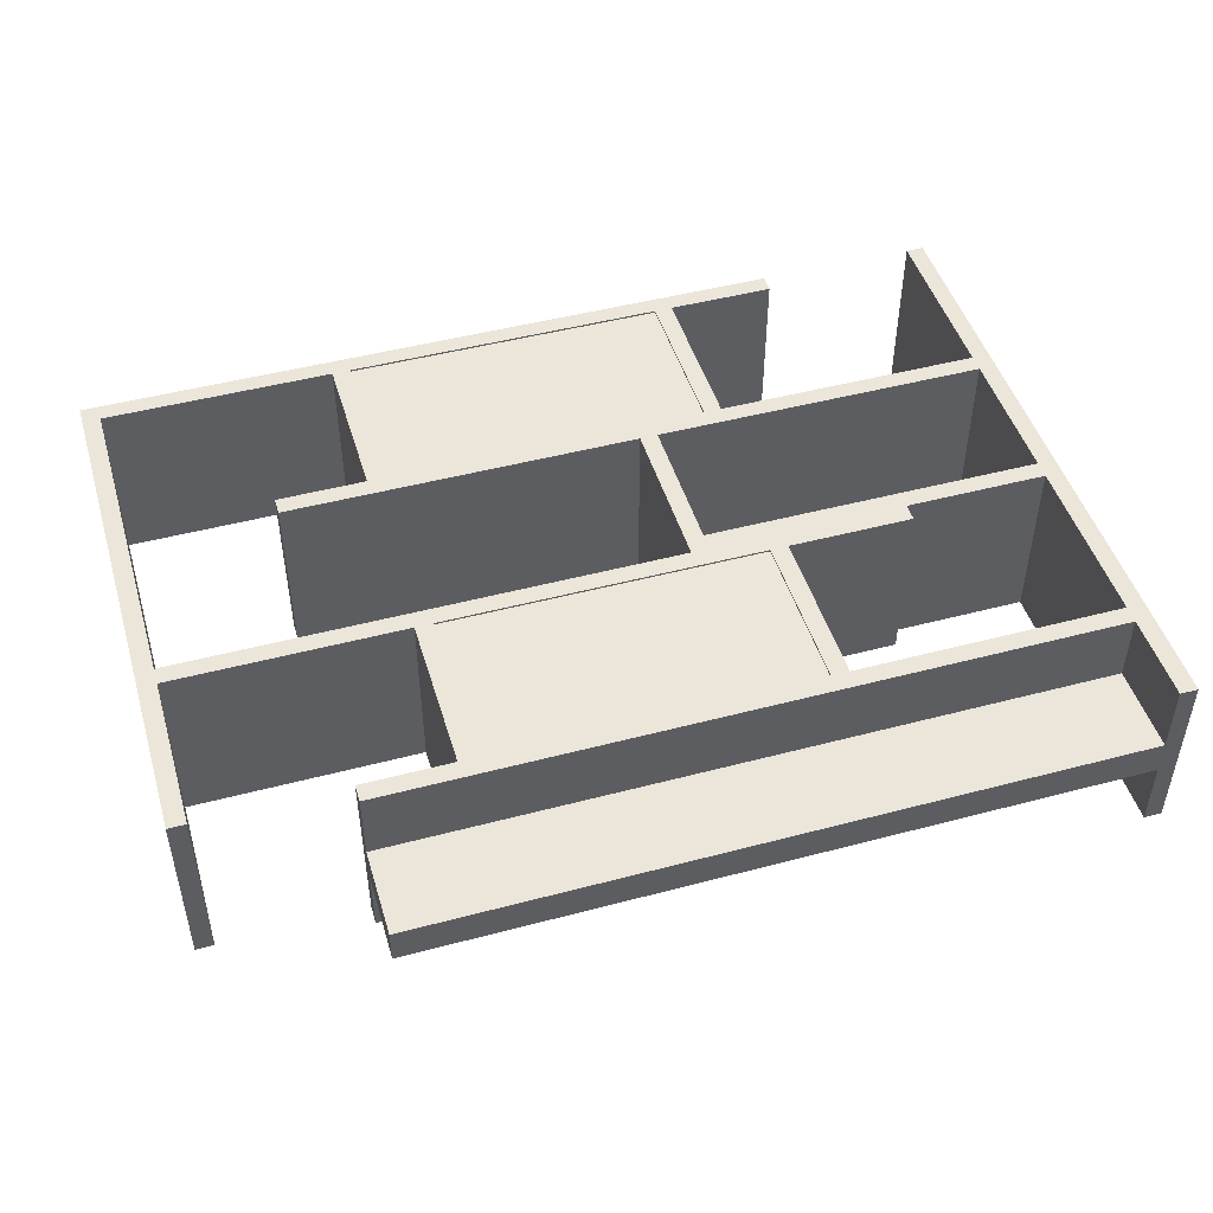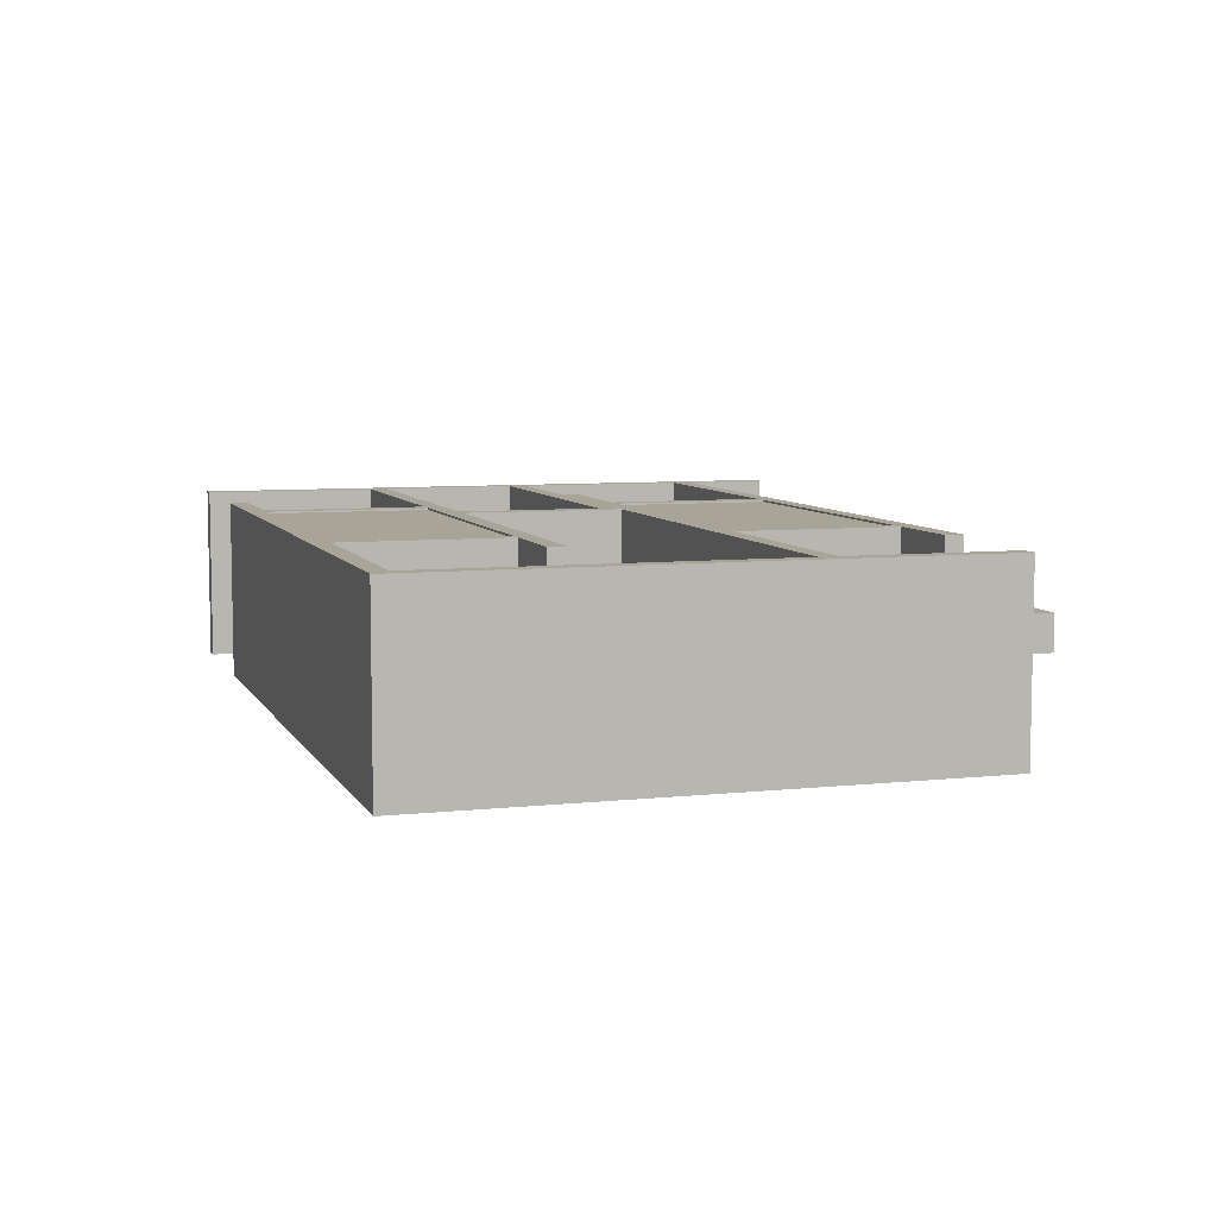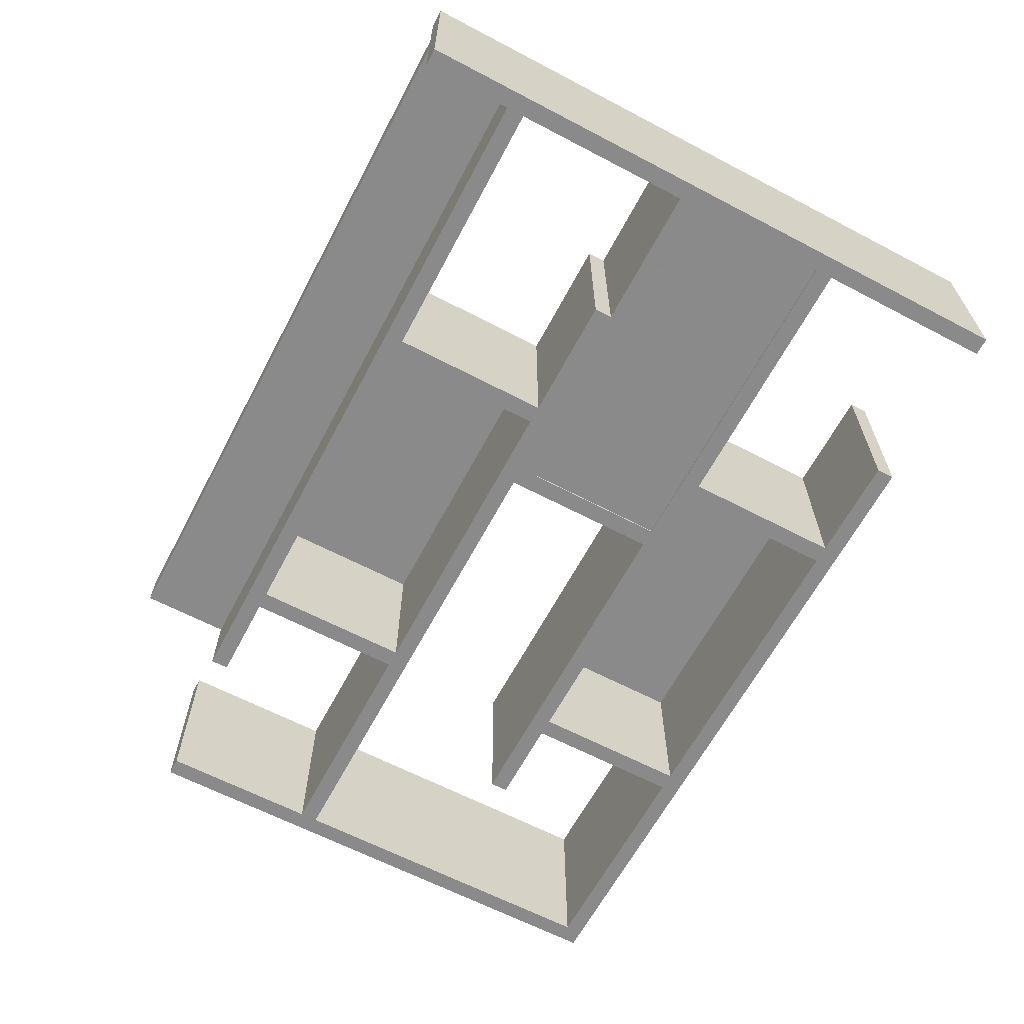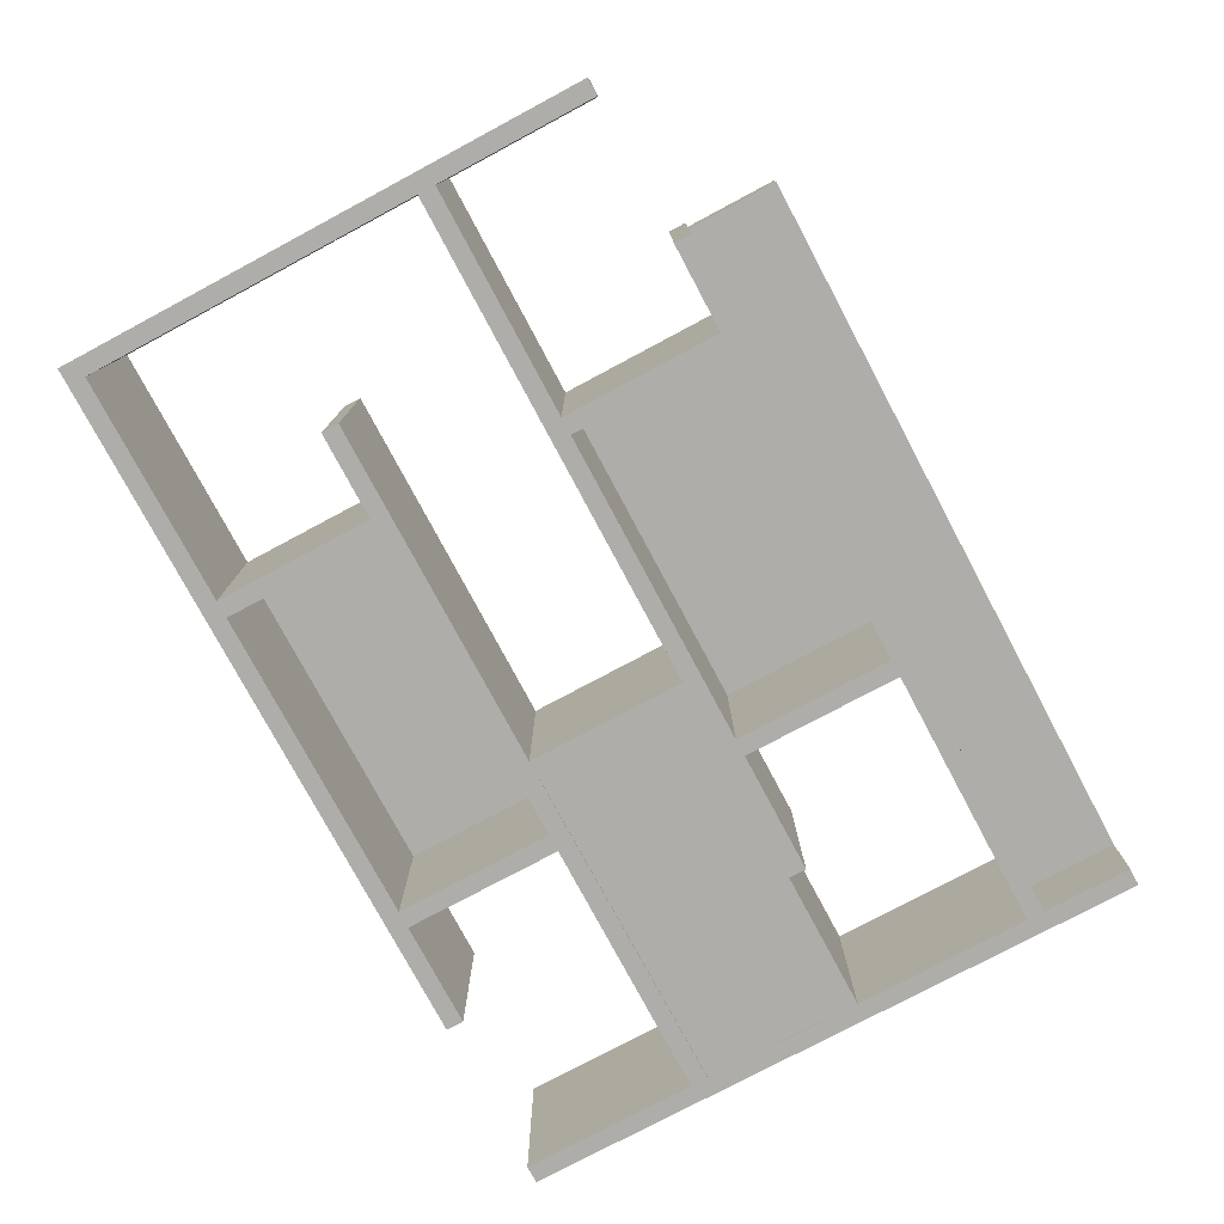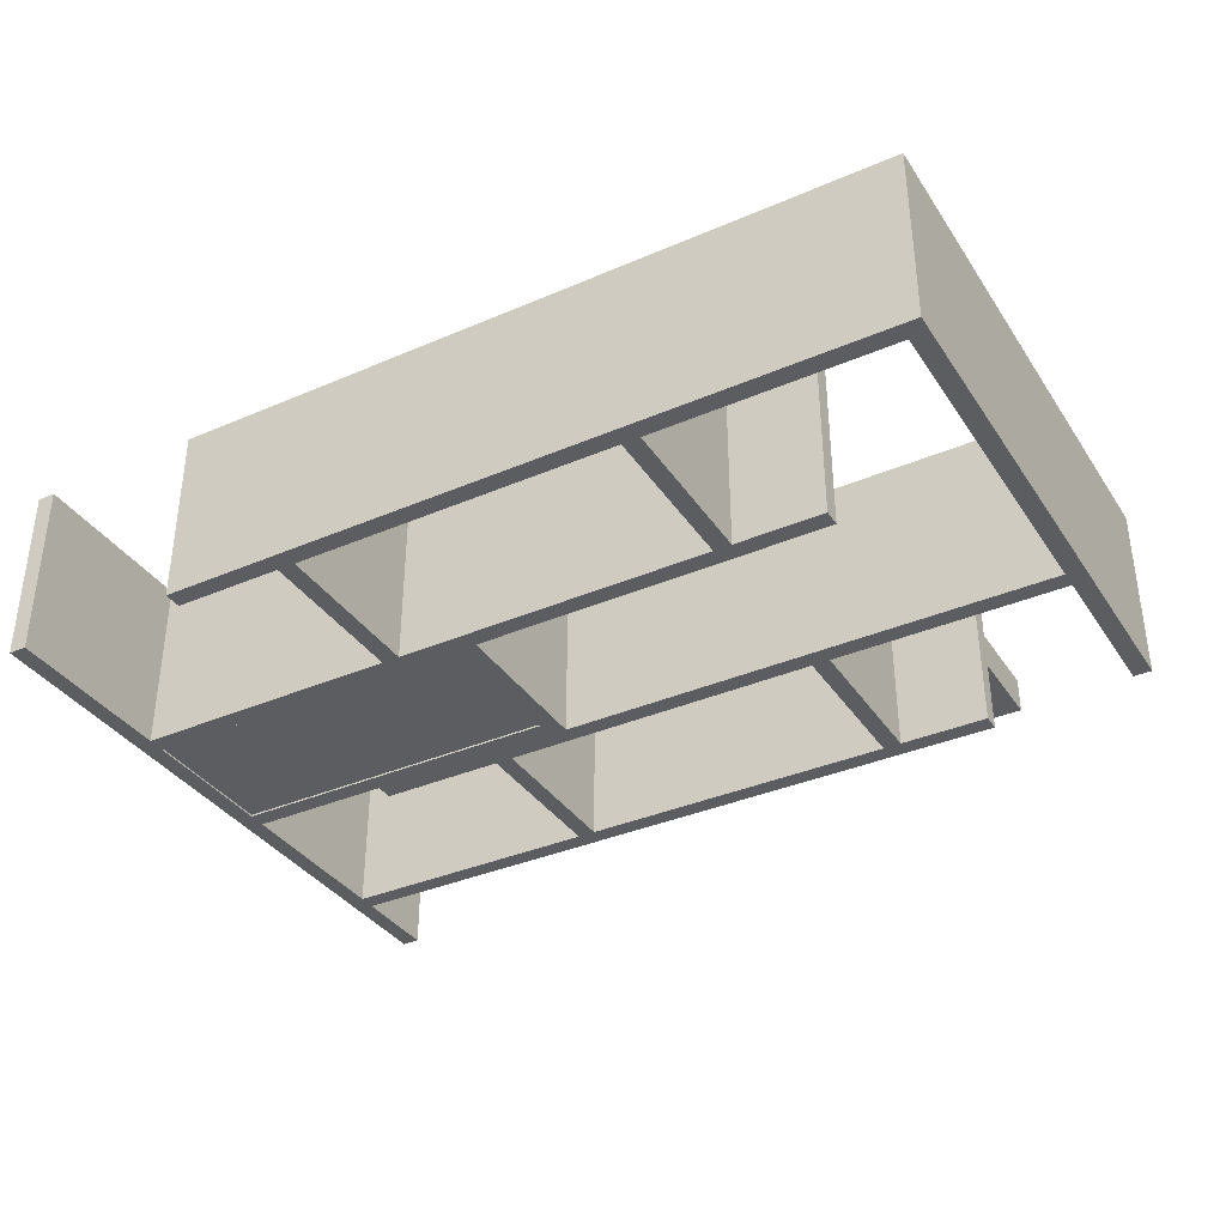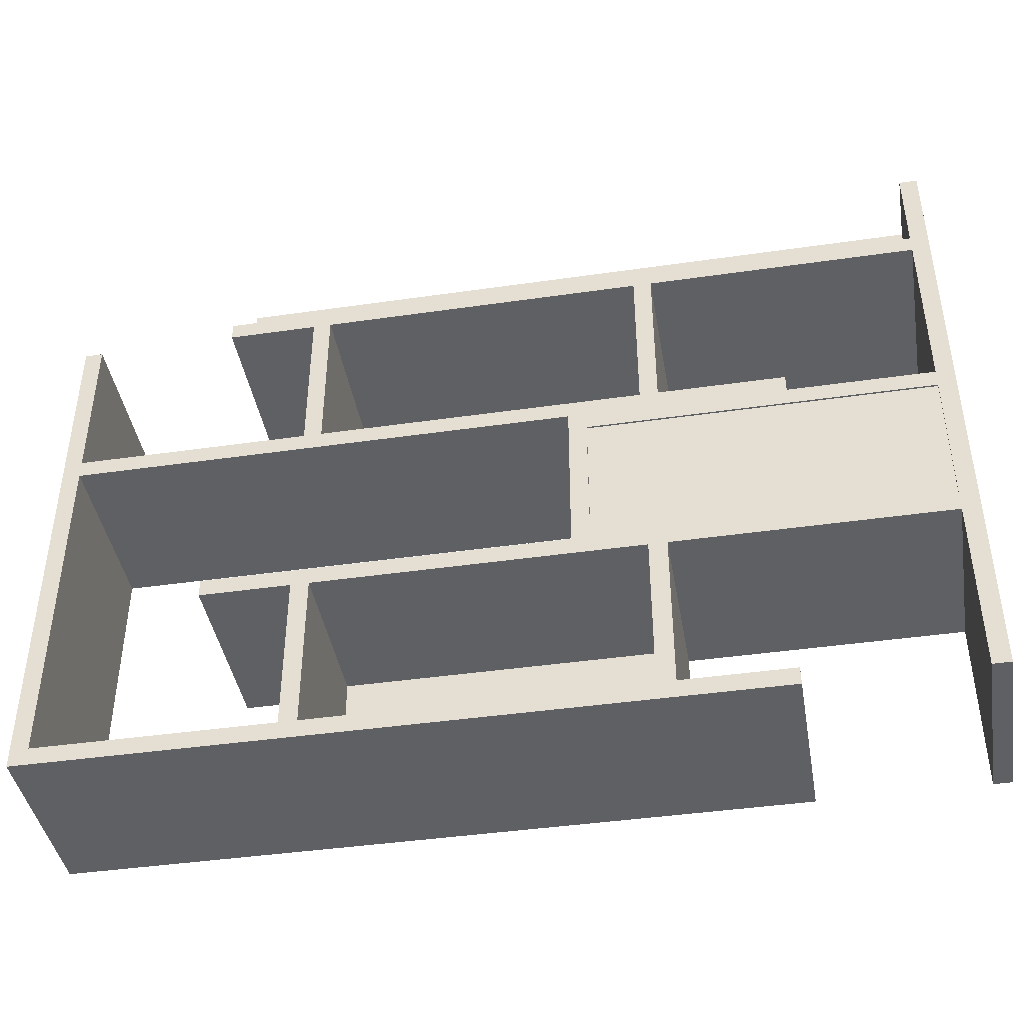
<metadata>
{"format":"obj","ext":"obj","renderer":"f3d","projection":"perspective","resolution":1024,"background":"white","views":[{"elev":47.5,"azim":163.4,"up":"+Z"},{"elev":7.0,"azim":72.5,"up":"+Z"},{"elev":-63.6,"azim":-117.9,"up":"+Z"},{"elev":-77.3,"azim":118.1,"up":"+Z"},{"elev":-36.1,"azim":29.4,"up":"+Z"},{"elev":-42.4,"azim":-170.2,"up":"+Y"}]}
</metadata>
<code>
v 160 10 0
v 100 10 0
v 100 10 100
v 160 10 100
v 0 360 0
v 0 0 0
v 0 0 100
v 0 360 100
v 10 110 0
v 10 190 0
v 10 190 1
v 10 110 1
v 210 110 0
v 210 200 0
v 210 200 100
v 210 110 100
v 10 200 0
v 10 300 0
v 10 300 100
v 10 200 100
v 170 300 90
v 350 300 90
v 350 210 90
v 170 210 90
v 350 10 100
v 350 100 100
v 350 100 99
v 350 10 99
v 490 200 0
v 490 10 0
v 490 10 100
v 490 200 100
v 360 300 0
v 410 300 0
v 410 300 100
v 360 300 100
v 170 210 100
v 170 300 100
v 350 300 100
v 350 210 100
v 350 100 100
v 350 10 100
v 170 10 100
v 170 100 100
v 10 190 100
v 200 190 100
v 200 110 100
v 10 110 100
v 10 310 100
v 10 360 100
v 0 360 100
v 0 0 100
v 10 0 100
v 10 100 100
v 160 100 100
v 160 10 100
v 100 10 100
v 100 0 100
v 500 0 100
v 500 300 100
v 490 300 100
v 490 210 100
v 360 210 100
v 360 300 100
v 410 300 100
v 410 310 100
v 90 200 100
v 10 200 100
v 10 300 100
v 160 300 100
v 160 210 100
v 90 210 100
v 490 200 100
v 490 10 100
v 360 10 100
v 360 100 100
v 410 100 100
v 410 110 100
v 210 110 100
v 210 200 100
v 170 10 0
v 170 100 0
v 170 100 90
v 170 10 90
v 410 310 60
v 410 360 60
v 10 360 60
v 10 310 60
v 200 110 100
v 200 190 100
v 200 190 10
v 200 110 10
v 490 300 0
v 490 210 0
v 490 210 100
v 490 300 100
v 200 190 0
v 200 110 0
v 200 110 1
v 200 190 1
v 10 0 0
v 10 100 0
v 10 100 100
v 10 0 100
v 10 190 0
v 200 190 0
v 200 190 1
v 10 190 1
v 200 190 0
v 10 190 0
v 10 110 0
v 200 110 0
v 350 210 0
v 350 300 0
v 170 300 0
v 170 210 0
v 170 10 0
v 350 10 0
v 350 100 0
v 170 100 0
v 10 310 0
v 410 310 0
v 410 300 0
v 360 300 0
v 360 210 0
v 490 210 0
v 490 300 0
v 500 300 0
v 500 0 0
v 100 0 0
v 100 10 0
v 160 10 0
v 160 100 0
v 10 100 0
v 10 0 0
v 0 0 0
v 0 360 0
v 10 360 0
v 10 200 0
v 90 200 0
v 90 210 0
v 160 210 0
v 160 300 0
v 10 300 0
v 490 10 0
v 490 200 0
v 210 200 0
v 210 110 0
v 410 110 0
v 410 100 0
v 360 100 0
v 360 10 0
v 0 0 0
v 10 0 0
v 10 0 100
v 0 0 100
v 500 300 0
v 490 300 0
v 490 300 100
v 500 300 100
v 170 210 0
v 170 300 0
v 170 300 90
v 170 210 90
v 350 100 0
v 350 10 0
v 350 10 90
v 350 100 90
v 350 100 90
v 350 10 90
v 170 10 90
v 170 100 90
v 10 310 0
v 10 360 0
v 10 360 40
v 10 310 40
v 350 10 0
v 170 10 0
v 170 10 90
v 350 10 90
v 170 100 0
v 350 100 0
v 350 100 90
v 170 100 90
v 10 360 100
v 10 310 100
v 10 310 60
v 10 360 60
v 410 110 0
v 210 110 0
v 210 110 100
v 410 110 100
v 360 210 0
v 360 300 0
v 360 300 100
v 360 210 100
v 410 100 0
v 410 110 0
v 410 110 100
v 410 100 100
v 100 10 0
v 100 0 0
v 100 0 100
v 100 10 100
v 10 310 40
v 10 360 40
v 410 360 40
v 410 310 40
v 170 300 100
v 170 210 100
v 170 210 99
v 170 300 99
v 10 300 0
v 160 300 0
v 160 300 100
v 10 300 100
v 490 210 0
v 360 210 0
v 360 210 100
v 490 210 100
v 350 100 100
v 170 100 100
v 170 100 99
v 350 100 99
v 100 0 0
v 500 0 0
v 500 0 100
v 100 0 100
v 360 10 0
v 360 100 0
v 360 100 100
v 360 10 100
v 10 360 40
v 10 360 0
v 0 360 0
v 0 360 100
v 10 360 100
v 10 360 60
v 410 360 60
v 410 360 40
v 90 210 0
v 90 200 0
v 90 200 100
v 90 210 100
v 170 300 0
v 350 300 0
v 350 300 90
v 170 300 90
v 360 100 0
v 410 100 0
v 410 100 100
v 360 100 100
v 410 310 0
v 10 310 0
v 10 310 40
v 410 310 40
v 200 190 100
v 10 190 100
v 10 190 10
v 200 190 10
v 170 210 100
v 350 210 100
v 350 210 99
v 170 210 99
v 160 100 0
v 160 10 0
v 160 10 100
v 160 100 100
v 200 110 0
v 10 110 0
v 10 110 1
v 200 110 1
v 170 100 100
v 170 10 100
v 170 10 99
v 170 100 99
v 200 110 10
v 200 190 10
v 10 190 10
v 10 110 10
v 10 110 100
v 200 110 100
v 200 110 10
v 10 110 10
v 350 300 100
v 170 300 100
v 170 300 99
v 350 300 99
v 90 200 0
v 10 200 0
v 10 200 100
v 90 200 100
v 10 100 0
v 160 100 0
v 160 100 100
v 10 100 100
v 350 300 0
v 350 210 0
v 350 210 90
v 350 300 90
v 500 0 0
v 500 300 0
v 500 300 100
v 500 0 100
v 160 210 0
v 90 210 0
v 90 210 100
v 160 210 100
v 10 110 1
v 10 190 1
v 200 190 1
v 200 110 1
v 350 210 100
v 350 300 100
v 350 300 99
v 350 210 99
v 350 300 99
v 170 300 99
v 170 210 99
v 350 210 99
v 160 300 0
v 160 210 0
v 160 210 100
v 160 300 100
v 170 10 99
v 350 10 99
v 350 100 99
v 170 100 99
v 170 10 100
v 350 10 100
v 350 10 99
v 170 10 99
v 490 10 0
v 360 10 0
v 360 10 100
v 490 10 100
v 350 210 0
v 170 210 0
v 170 210 90
v 350 210 90
v 210 200 0
v 490 200 0
v 490 200 100
v 210 200 100
v 410 310 0
v 410 310 40
v 410 360 40
v 410 360 60
v 410 310 60
v 410 310 100
v 410 300 100
v 410 300 0
v 10 190 100
v 10 110 100
v 10 110 10
v 10 190 10
v 10 310 100
v 410 310 100
v 410 310 60
v 10 310 60
f 1 2 4
f 4 2 3
f 5 6 8
f 8 6 7
f 9 10 12
f 12 10 11
f 13 14 16
f 16 14 15
f 17 18 20
f 20 18 19
f 21 22 24
f 24 22 23
f 25 26 28
f 28 26 27
f 29 30 32
f 32 30 31
f 33 34 36
f 36 34 35
f 38 70 37
f 37 70 71
f 37 71 46
f 46 71 67
f 46 67 45
f 45 67 68
f 45 68 51
f 51 68 69
f 51 69 49
f 49 69 70
f 49 70 38
f 49 38 66
f 66 38 39
f 66 39 64
f 64 39 63
f 63 39 40
f 63 40 73
f 73 40 80
f 80 40 37
f 80 37 46
f 42 75 41
f 41 75 76
f 41 76 78
f 78 76 77
f 43 58 42
f 42 58 59
f 42 59 75
f 75 59 74
f 74 59 73
f 73 59 60
f 73 60 62
f 62 60 61
f 44 55 43
f 43 55 56
f 43 56 58
f 58 56 57
f 41 79 44
f 44 79 47
f 44 47 55
f 55 47 48
f 55 48 54
f 54 48 52
f 54 52 53
f 80 46 79
f 79 46 47
f 48 45 52
f 52 45 51
f 49 50 51
f 62 63 73
f 64 65 66
f 71 72 67
f 78 79 41
f 81 82 84
f 84 82 83
f 86 87 85
f 85 87 88
f 89 90 92
f 92 90 91
f 93 94 96
f 96 94 95
f 97 98 100
f 100 98 99
f 101 102 104
f 104 102 103
f 105 106 108
f 108 106 107
f 110 140 109
f 109 140 142
f 109 142 116
f 116 142 115
f 115 142 143
f 115 143 121
f 121 143 144
f 121 144 137
f 137 144 139
f 137 139 110
f 110 139 140
f 137 110 136
f 136 110 111
f 136 111 134
f 134 111 133
f 133 111 112
f 133 112 120
f 120 112 148
f 120 148 119
f 119 148 149
f 119 149 151
f 151 149 150
f 112 109 148
f 148 109 147
f 147 109 116
f 147 116 113
f 114 124 113
f 113 124 125
f 113 125 146
f 146 125 126
f 146 126 128
f 128 126 127
f 124 114 122
f 122 114 115
f 122 115 121
f 118 130 117
f 117 130 132
f 117 132 120
f 120 132 133
f 119 151 118
f 118 151 152
f 118 152 129
f 129 152 145
f 129 145 146
f 122 123 124
f 128 129 146
f 129 130 118
f 130 131 132
f 134 135 136
f 137 138 121
f 140 141 142
f 146 147 113
f 153 154 156
f 156 154 155
f 157 158 160
f 160 158 159
f 161 162 164
f 164 162 163
f 165 166 168
f 168 166 167
f 170 171 169
f 169 171 172
f 173 174 176
f 176 174 175
f 177 178 180
f 180 178 179
f 181 182 184
f 184 182 183
f 185 186 188
f 188 186 187
f 189 190 192
f 192 190 191
f 193 194 196
f 196 194 195
f 197 198 200
f 200 198 199
f 201 202 204
f 204 202 203
f 206 207 205
f 205 207 208
f 209 210 212
f 212 210 211
f 213 214 216
f 216 214 215
f 217 218 220
f 220 218 219
f 221 222 224
f 224 222 223
f 225 226 228
f 228 226 227
f 229 230 232
f 232 230 231
f 234 235 233
f 233 235 238
f 233 238 239
f 235 236 238
f 238 236 237
f 239 240 233
f 241 242 244
f 244 242 243
f 245 246 248
f 248 246 247
f 249 250 252
f 252 250 251
f 253 254 256
f 256 254 255
f 257 258 260
f 260 258 259
f 261 262 264
f 264 262 263
f 265 266 268
f 268 266 267
f 269 270 272
f 272 270 271
f 273 274 276
f 276 274 275
f 278 279 277
f 277 279 280
f 281 282 284
f 284 282 283
f 285 286 288
f 288 286 287
f 289 290 292
f 292 290 291
f 293 294 296
f 296 294 295
f 297 298 300
f 300 298 299
f 301 302 304
f 304 302 303
f 305 306 308
f 308 306 307
f 310 311 309
f 309 311 312
f 313 314 316
f 316 314 315
f 317 318 320
f 320 318 319
f 321 322 324
f 324 322 323
f 325 326 328
f 328 326 327
f 329 330 332
f 332 330 331
f 333 334 336
f 336 334 335
f 337 338 340
f 340 338 339
f 341 342 344
f 344 342 343
f 345 346 352
f 352 346 349
f 352 349 351
f 351 349 350
f 346 347 349
f 349 347 348
f 353 354 356
f 356 354 355
f 357 358 360
f 360 358 359

</code>
